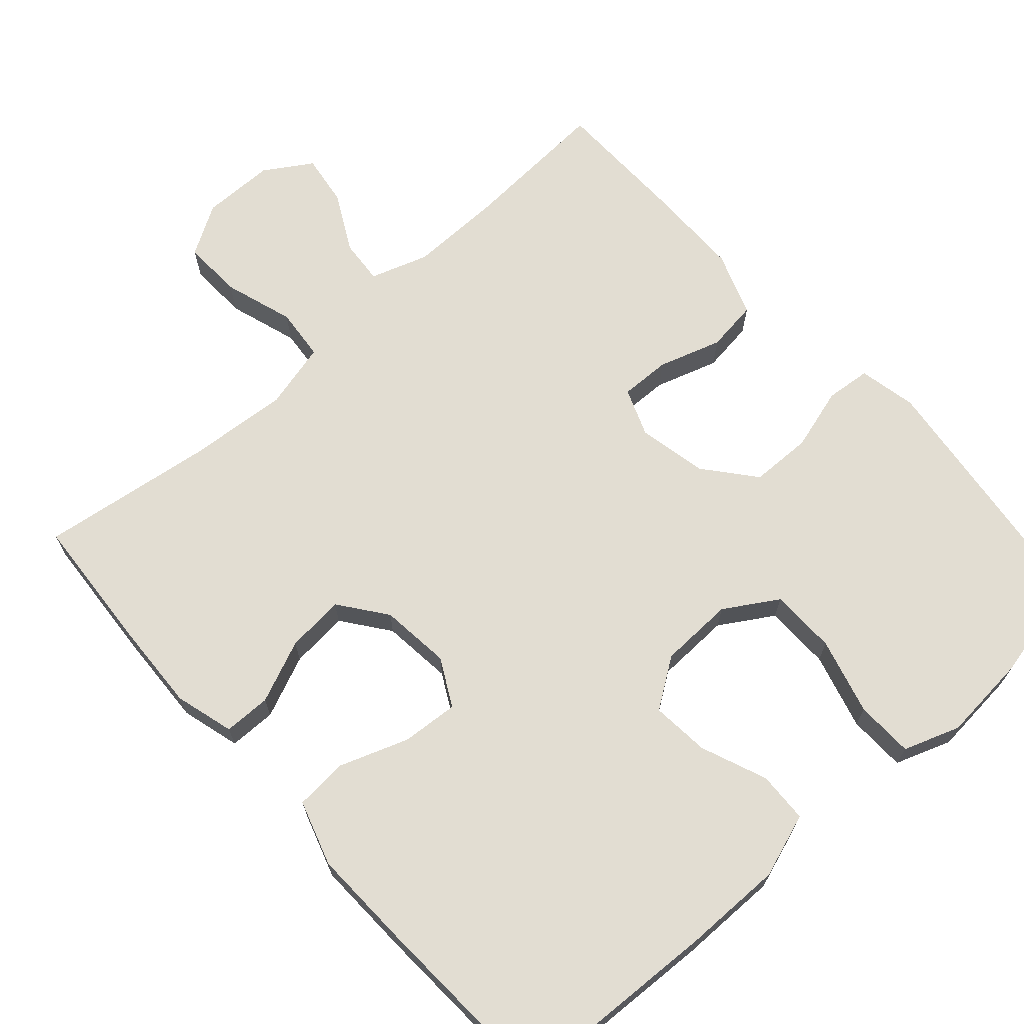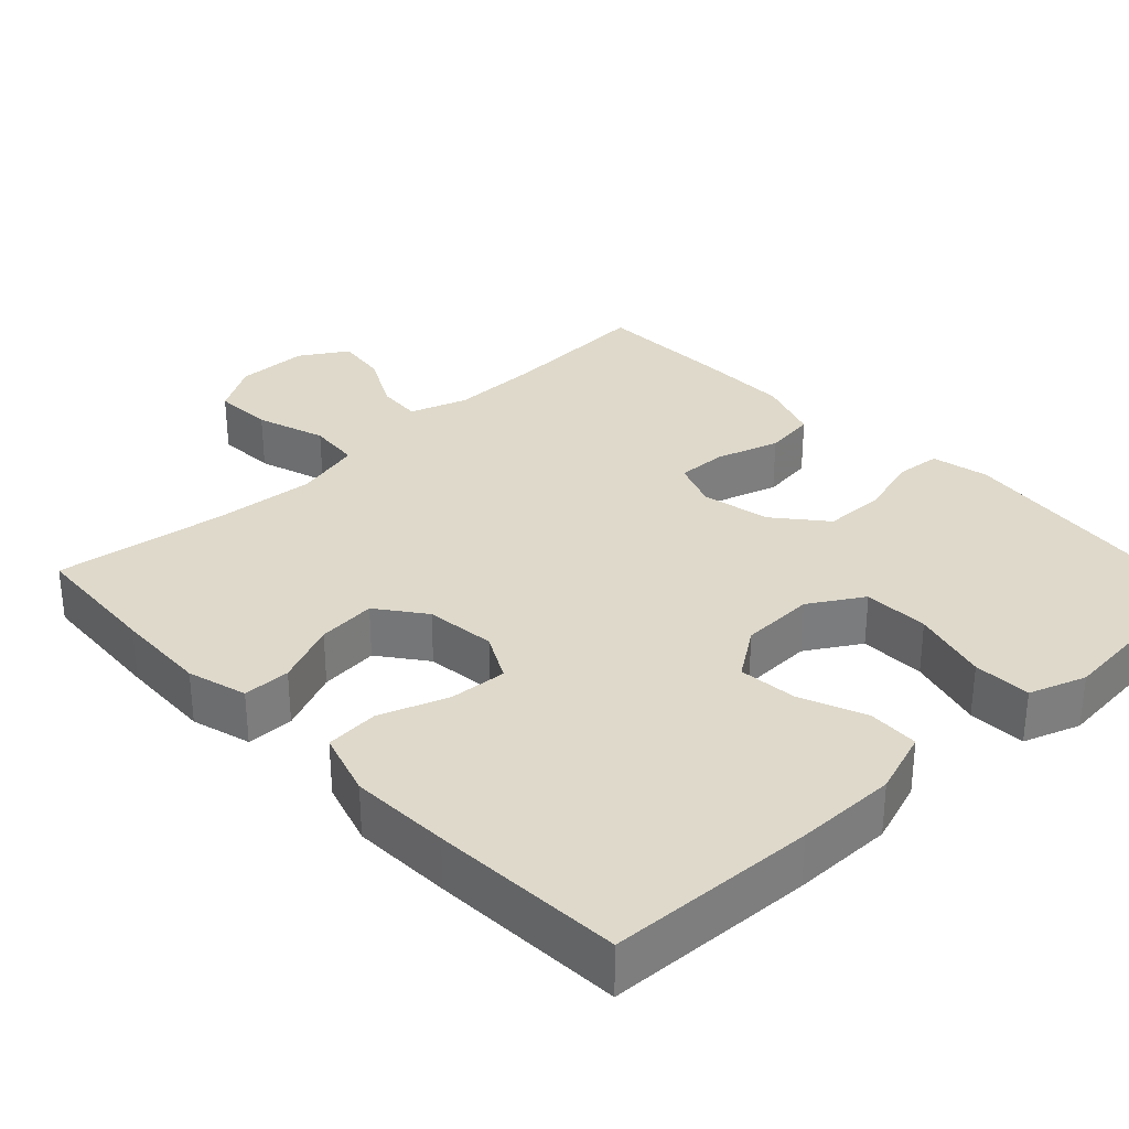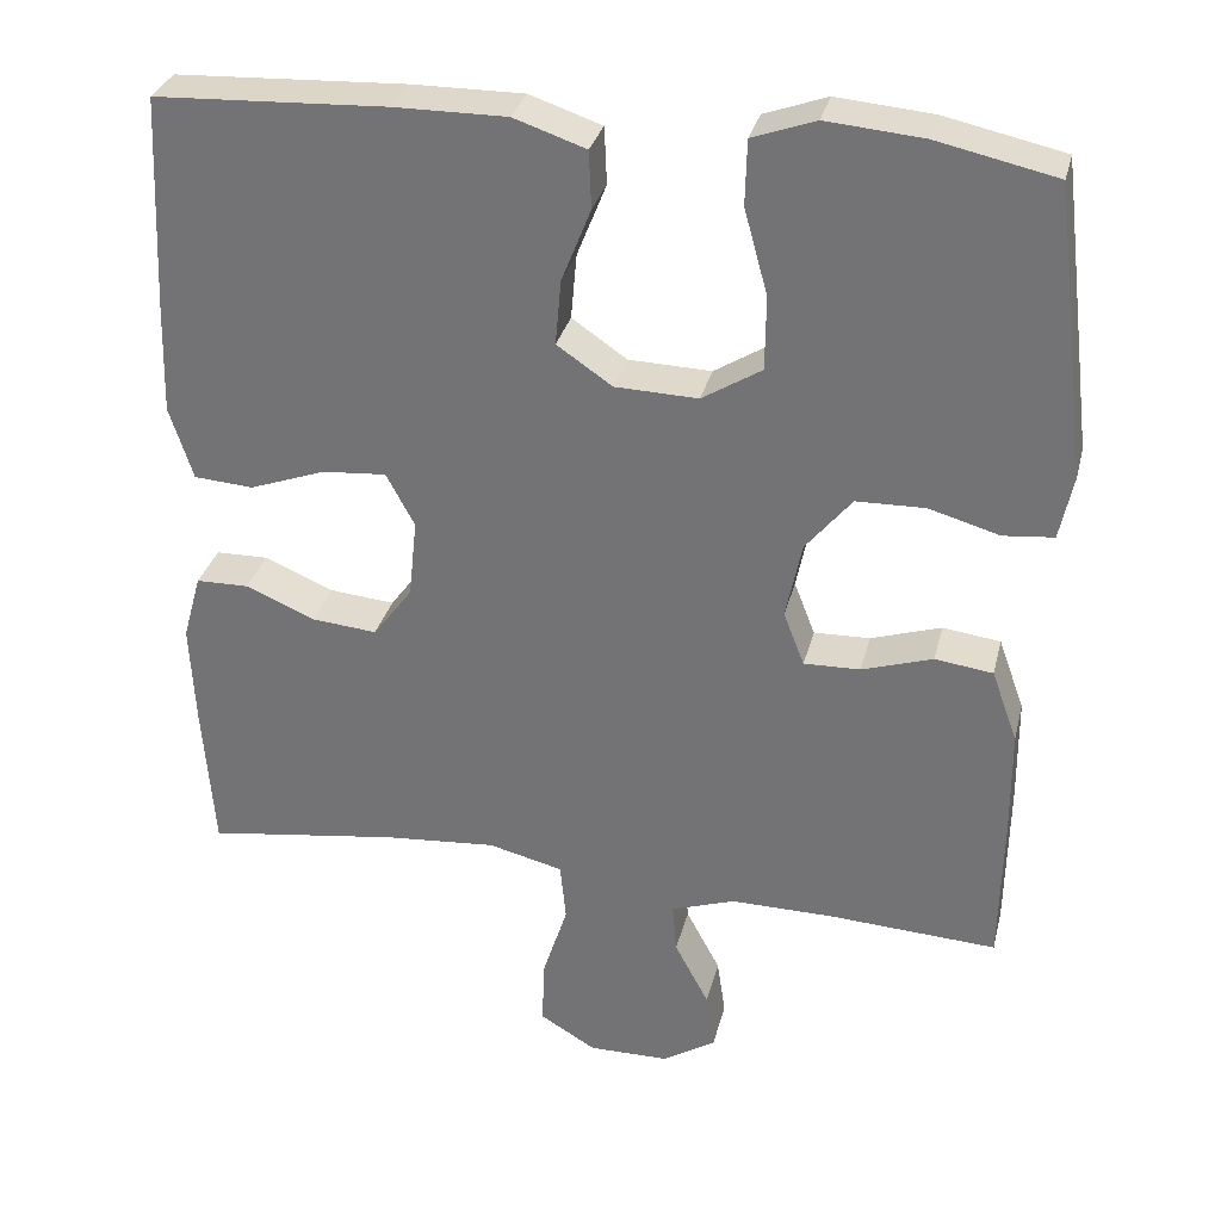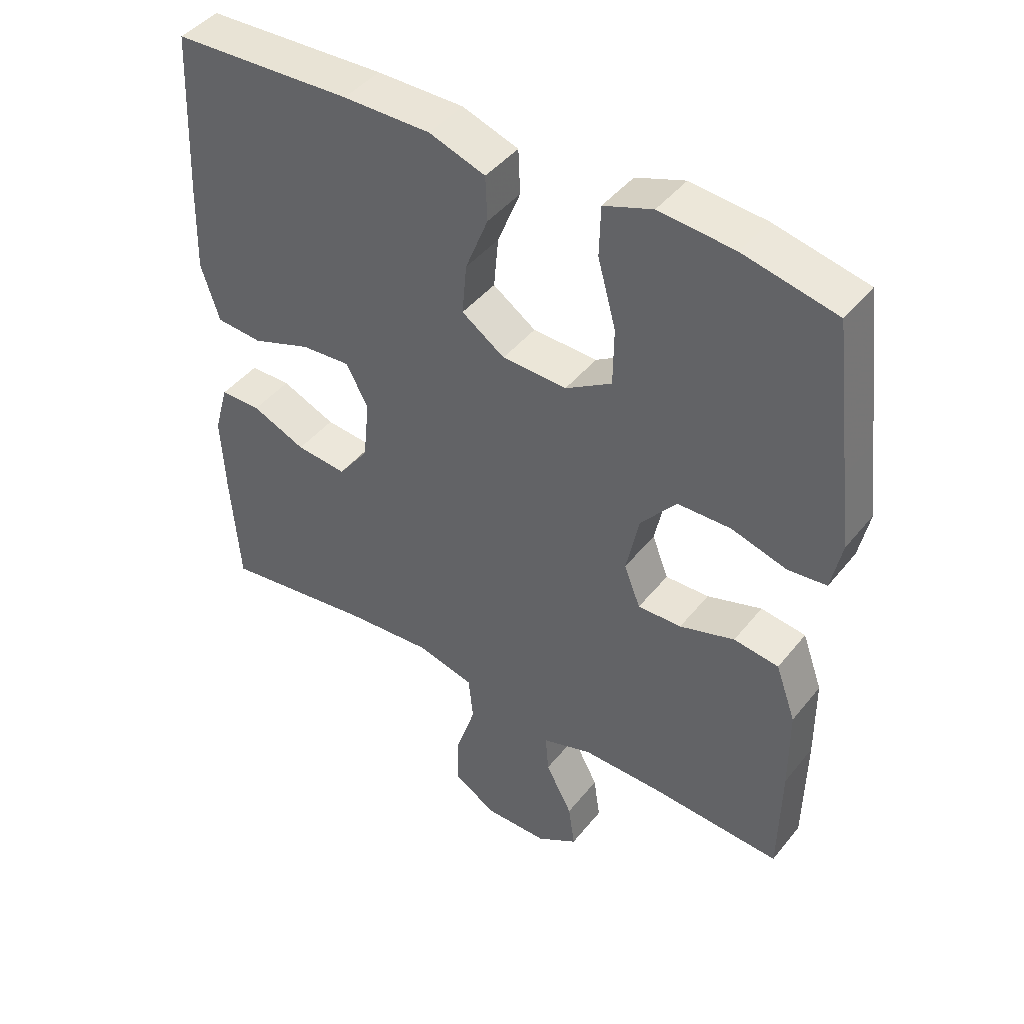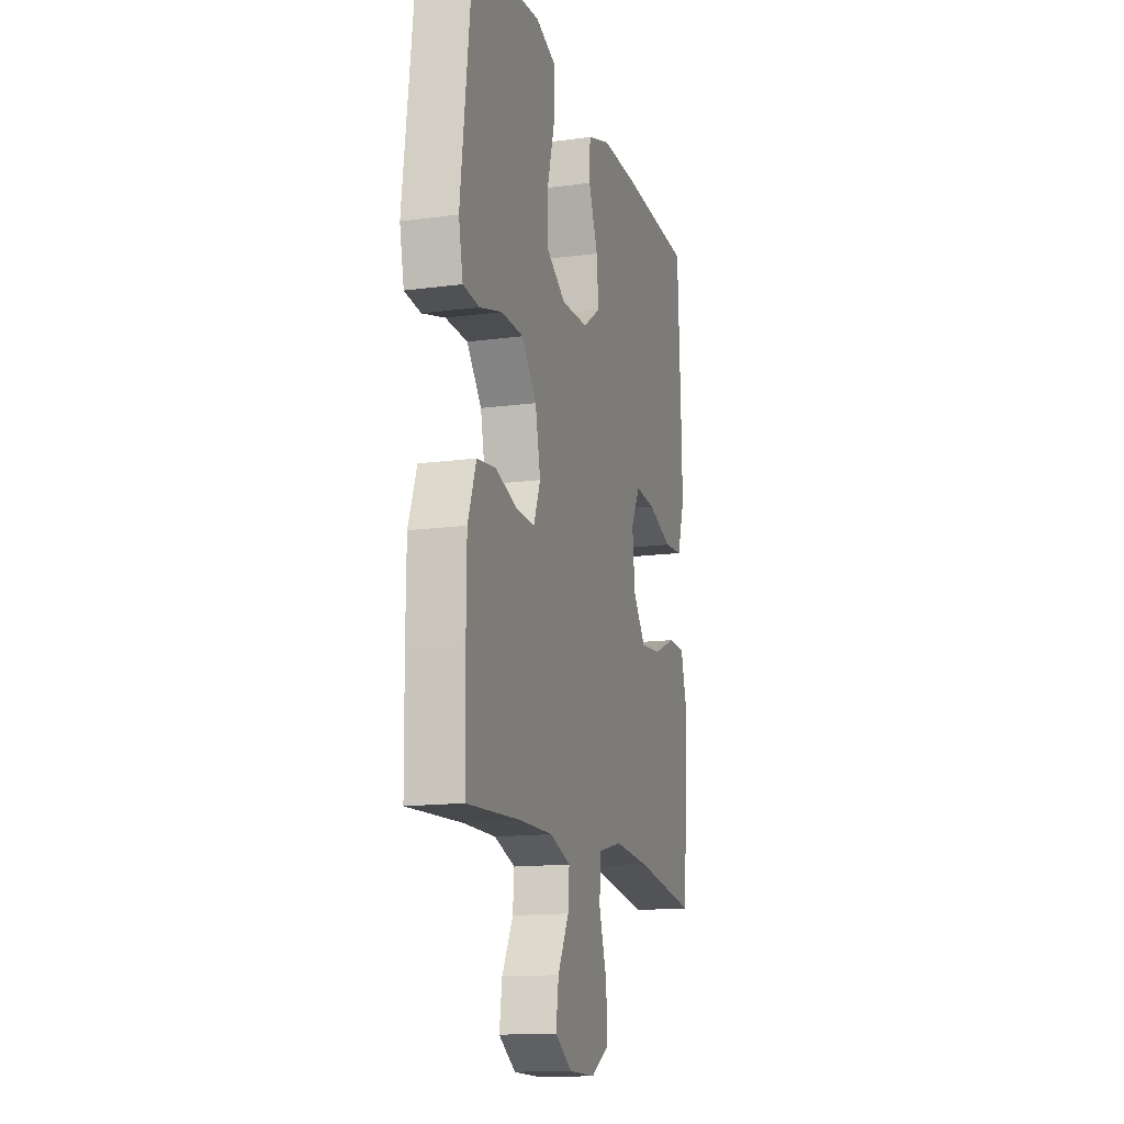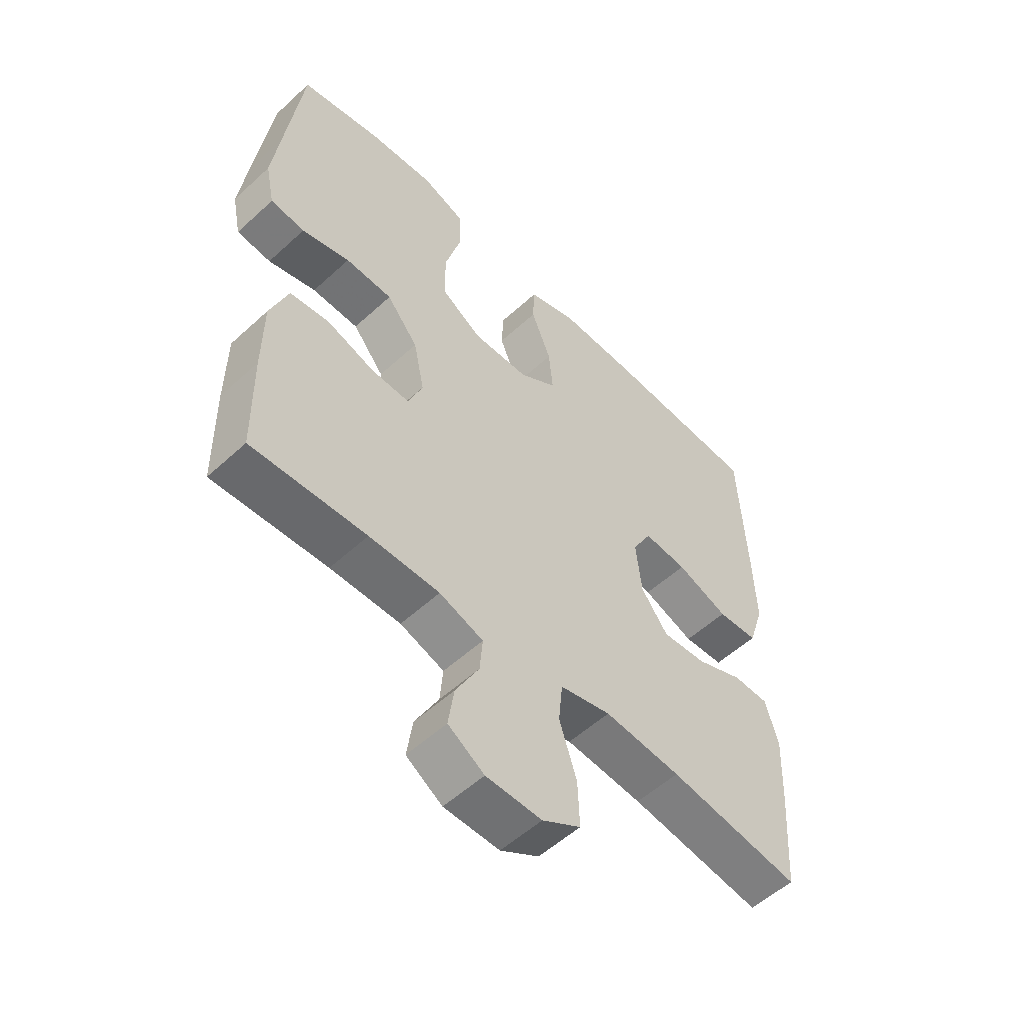
<metadata>
{"format":"obj","ext":"obj","renderer":"f3d","projection":"perspective","resolution":1024,"background":"white","views":[{"elev":68.3,"azim":-41.9,"up":"+Y"},{"elev":31.7,"azim":-43.7,"up":"+Y"},{"elev":31.6,"azim":13.6,"up":"+Z"},{"elev":44.1,"azim":35.8,"up":"+Z"},{"elev":-14.5,"azim":106.3,"up":"+Z"},{"elev":-54.8,"azim":134.1,"up":"+Z"}]}
</metadata>
<code>
v -0.5 0.07 -0.5
v -0.513 0.07 -0.323
v -0.519 0.07 -0.199
v -0.497 0.07 -0.12
v -0.434 0.07 -0.119
v -0.351 0.07 -0.154
v -0.273 0.07 -0.161
v -0.226 0.07 -0.098
v -0.216 0.07 -0.004
v -0.25 0.07 0.059
v -0.326 0.07 0.053
v -0.417 0.07 0.02
v -0.488 0.07 0.025
v -0.516 0.07 0.112
v -0.512 0.07 0.245
v -0.5 0.07 0.5
v -0.224 0.07 0.513
v -0.09 0.07 0.514
v -0.004 0.07 0.485
v -0.001 0.07 0.417
v -0.036 0.07 0.329
v -0.043 0.07 0.251
v 0.023 0.07 0.206
v 0.122 0.07 0.203
v 0.193 0.07 0.247
v 0.194 0.07 0.335
v 0.166 0.07 0.437
v 0.168 0.07 0.514
v 0.243 0.07 0.541
v 0.358 0.07 0.531
v 0.5 0.07 0.5
v 0.528 0.07 0.272
v 0.542 0.07 0.157
v 0.526 0.07 0.08
v 0.466 0.07 0.074
v 0.382 0.07 0.098
v 0.3 0.07 0.096
v 0.245 0.07 0.029
v 0.226 0.07 -0.063
v 0.251 0.07 -0.127
v 0.318 0.07 -0.125
v 0.402 0.07 -0.098
v 0.471 0.07 -0.107
v 0.502 0.07 -0.193
v 0.503 0.07 -0.322
v 0.5 0.07 -0.5
v 0.3 0.07 -0.489
v 0.177 0.07 -0.488
v 0.1 0.07 -0.514
v 0.105 0.07 -0.574
v 0.146 0.07 -0.651
v 0.156 0.07 -0.72
v 0.093 0.07 -0.76
v -0.004 0.07 -0.761
v -0.071 0.07 -0.721
v -0.068 0.07 -0.641
v -0.038 0.07 -0.548
v -0.045 0.07 -0.478
v -0.134 0.07 -0.456
v -0.268 0.07 -0.467
v -0.5 0 -0.5
v -0.513 0 -0.323
v -0.519 0 -0.199
v -0.497 0 -0.12
v -0.434 0 -0.119
v -0.351 0 -0.154
v -0.273 0 -0.161
v -0.226 0 -0.098
v -0.216 0 -0.004
v -0.25 0 0.059
v -0.326 0 0.053
v -0.417 0 0.02
v -0.488 0 0.025
v -0.516 0 0.112
v -0.512 0 0.245
v -0.5 0 0.5
v -0.224 0 0.513
v -0.09 0 0.514
v -0.004 0 0.485
v -0.001 0 0.417
v -0.036 0 0.329
v -0.043 0 0.251
v 0.023 0 0.206
v 0.122 0 0.203
v 0.193 0 0.247
v 0.194 0 0.335
v 0.166 0 0.437
v 0.168 0 0.514
v 0.243 0 0.541
v 0.358 0 0.531
v 0.5 0 0.5
v 0.528 0 0.272
v 0.542 0 0.157
v 0.526 0 0.08
v 0.466 0 0.074
v 0.382 0 0.098
v 0.3 0 0.096
v 0.245 0 0.029
v 0.226 0 -0.063
v 0.251 0 -0.127
v 0.318 0 -0.125
v 0.402 0 -0.098
v 0.471 0 -0.107
v 0.502 0 -0.193
v 0.503 0 -0.322
v 0.5 0 -0.5
v 0.3 0 -0.489
v 0.177 0 -0.488
v 0.1 0 -0.514
v 0.105 0 -0.574
v 0.146 0 -0.651
v 0.156 0 -0.72
v 0.093 0 -0.76
v -0.004 0 -0.761
v -0.071 0 -0.721
v -0.068 0 -0.641
v -0.038 0 -0.548
v -0.045 0 -0.478
v -0.134 0 -0.456
v -0.268 0 -0.467
f 55 56 57
f 54 55 57
f 53 54 57
f 52 53 57
f 51 52 57
f 50 51 57
f 49 50 57 58
f 48 49 58
f 47 48 58 59
f 46 47 59
f 45 46 59
f 44 45 59
f 43 44 59
f 42 43 59
f 41 42 59
f 34 35 36
f 33 34 36
f 32 33 36
f 31 32 36
f 30 31 36
f 29 30 36
f 28 29 36
f 27 28 36
f 26 27 36
f 25 26 36 37
f 24 25 37 38
f 19 20 21
f 18 19 21
f 17 18 21
f 16 17 21
f 15 16 21
f 14 15 21
f 13 14 21
f 12 13 21
f 11 12 21
f 10 11 21 22
f 9 10 22 23
f 4 5 6
f 3 4 6
f 2 3 6
f 1 2 6
f 60 1 6
f 60 6 7
f 59 60 7
f 41 59 7
f 40 41 7
f 39 40 7 8
f 24 38 39
f 23 24 39
f 9 23 39
f 8 9 39
f 117 116 115
f 117 115 114
f 117 114 113
f 117 113 112
f 117 112 111
f 117 111 110
f 118 117 110 109
f 118 109 108
f 119 118 108 107
f 119 107 106
f 119 106 105
f 119 105 104
f 119 104 103
f 119 103 102
f 119 102 101
f 96 95 94
f 96 94 93
f 96 93 92
f 96 92 91
f 96 91 90
f 96 90 89
f 96 89 88
f 96 88 87
f 96 87 86
f 97 96 86 85
f 98 97 85 84
f 81 80 79
f 81 79 78
f 81 78 77
f 81 77 76
f 81 76 75
f 81 75 74
f 81 74 73
f 81 73 72
f 81 72 71
f 82 81 71 70
f 83 82 70 69
f 66 65 64
f 66 64 63
f 66 63 62
f 66 62 61
f 66 61 120
f 67 66 120
f 67 120 119
f 67 119 101
f 67 101 100
f 68 67 100 99
f 99 98 84
f 99 84 83
f 99 83 69
f 99 69 68
f 1 61 62 2
f 2 62 63 3
f 3 63 64 4
f 4 64 65 5
f 5 65 66 6
f 6 66 67 7
f 7 67 68 8
f 8 68 69 9
f 9 69 70 10
f 10 70 71 11
f 11 71 72 12
f 12 72 73 13
f 13 73 74 14
f 14 74 75 15
f 15 75 76 16
f 16 76 77 17
f 17 77 78 18
f 18 78 79 19
f 19 79 80 20
f 20 80 81 21
f 21 81 82 22
f 22 82 83 23
f 23 83 84 24
f 24 84 85 25
f 25 85 86 26
f 26 86 87 27
f 27 87 88 28
f 28 88 89 29
f 29 89 90 30
f 30 90 91 31
f 31 91 92 32
f 32 92 93 33
f 33 93 94 34
f 34 94 95 35
f 35 95 96 36
f 36 96 97 37
f 37 97 98 38
f 38 98 99 39
f 39 99 100 40
f 40 100 101 41
f 41 101 102 42
f 42 102 103 43
f 43 103 104 44
f 44 104 105 45
f 45 105 106 46
f 46 106 107 47
f 47 107 108 48
f 48 108 109 49
f 49 109 110 50
f 50 110 111 51
f 51 111 112 52
f 52 112 113 53
f 53 113 114 54
f 54 114 115 55
f 55 115 116 56
f 56 116 117 57
f 57 117 118 58
f 58 118 119 59
f 59 119 120 60
f 60 120 61 1

</code>
